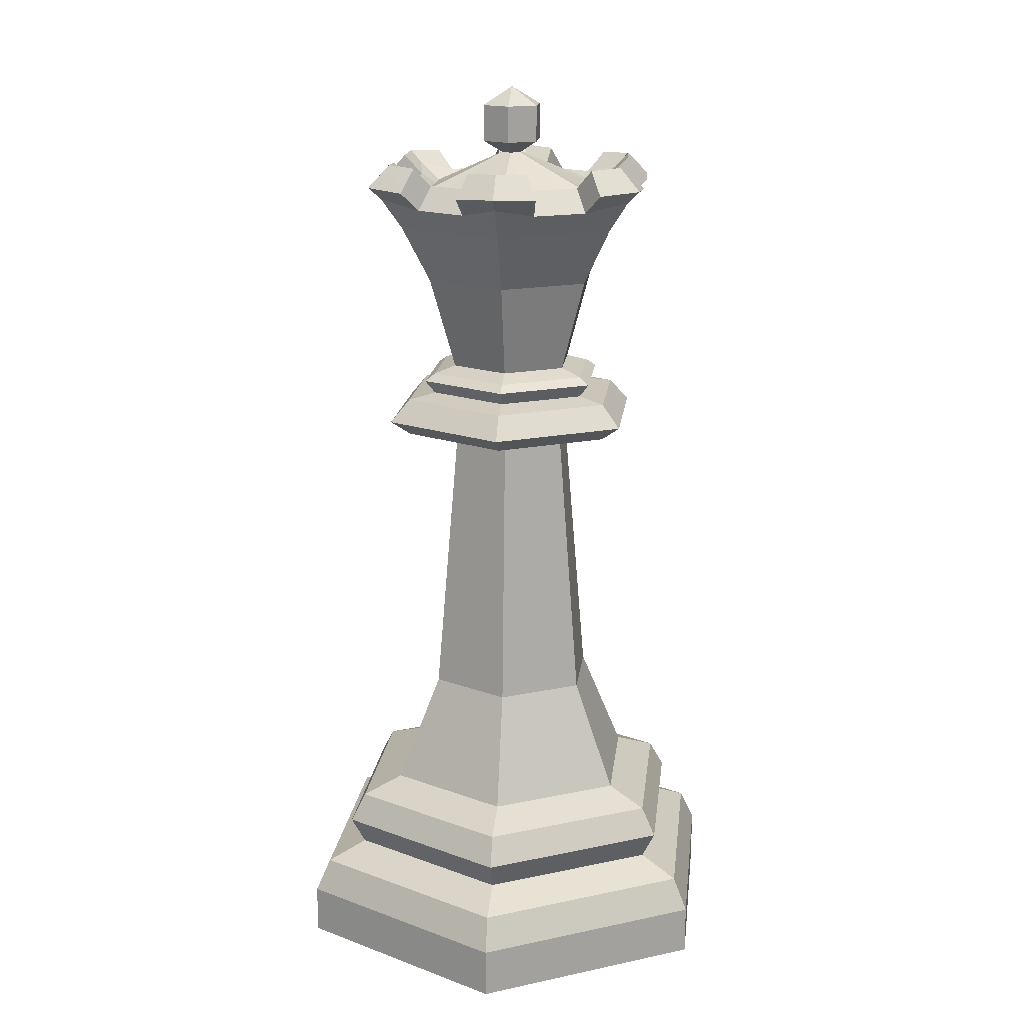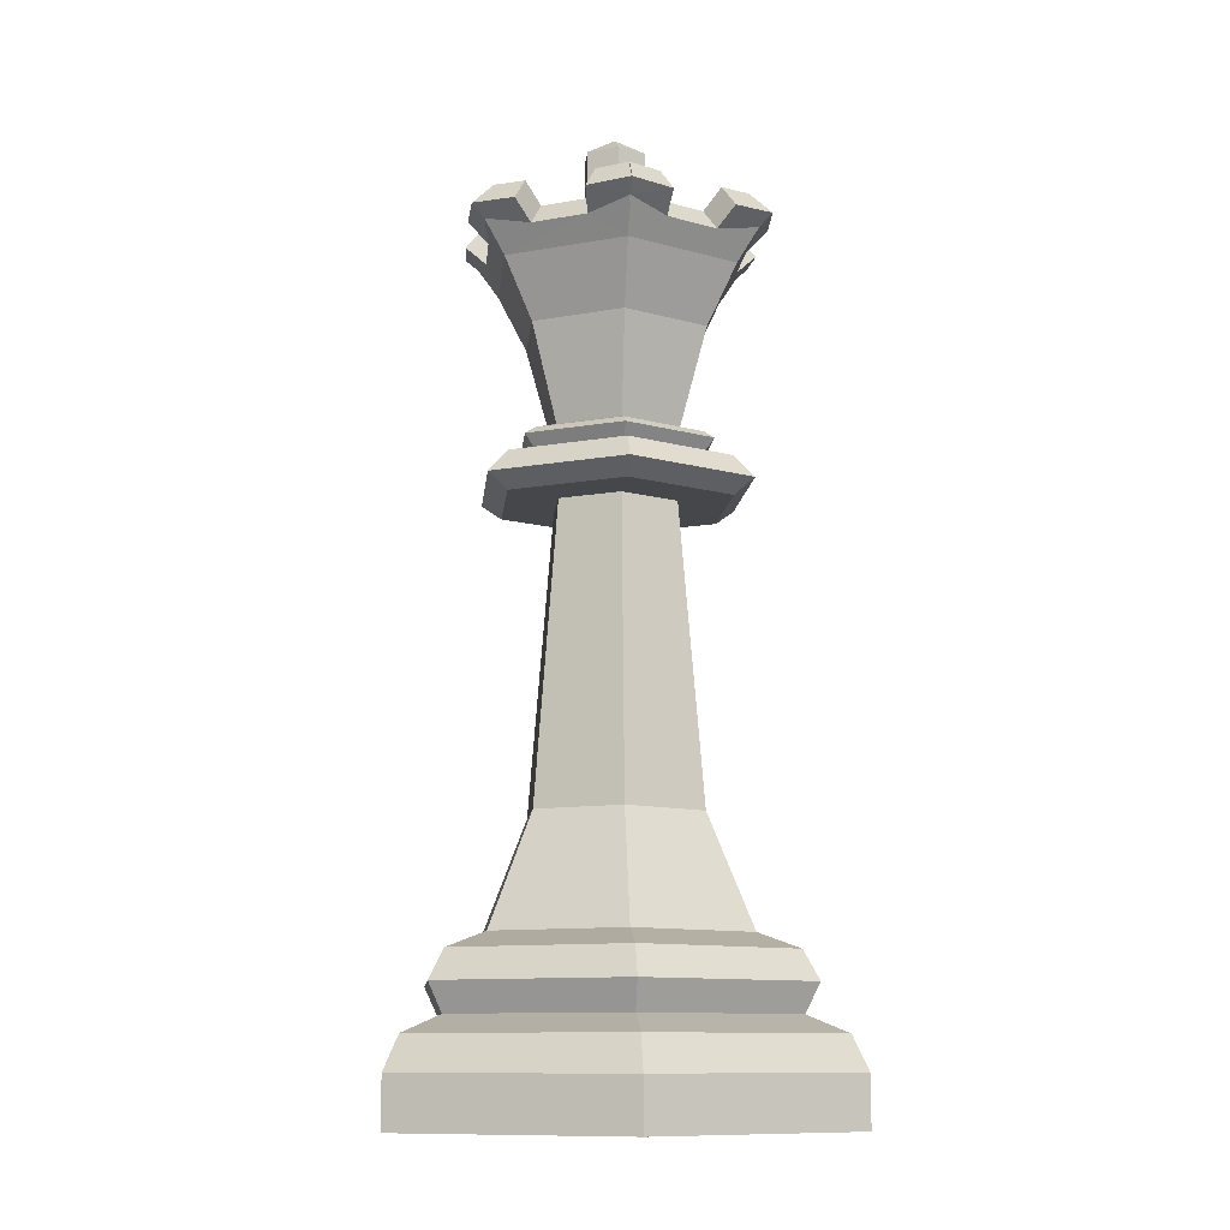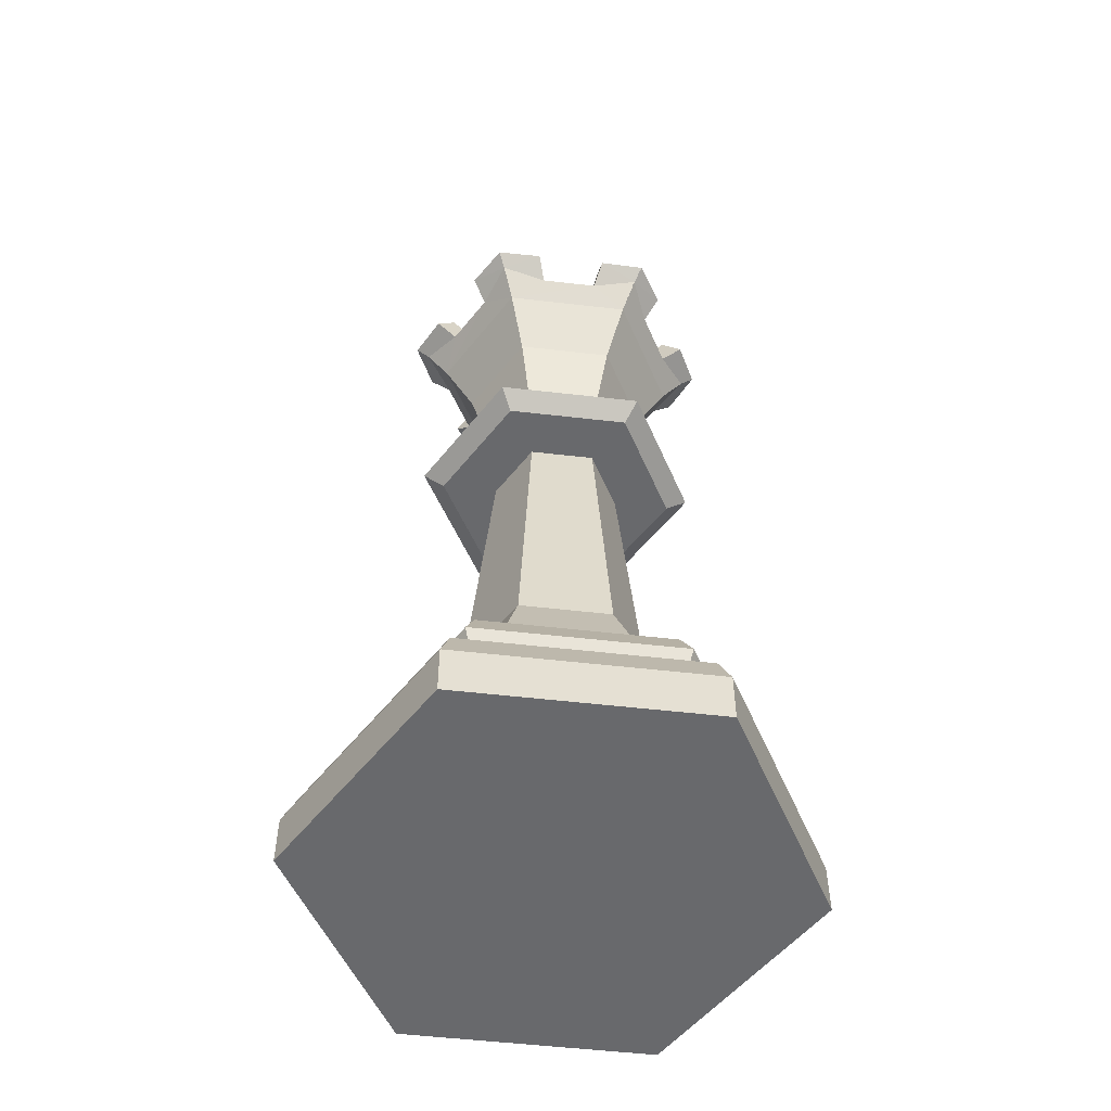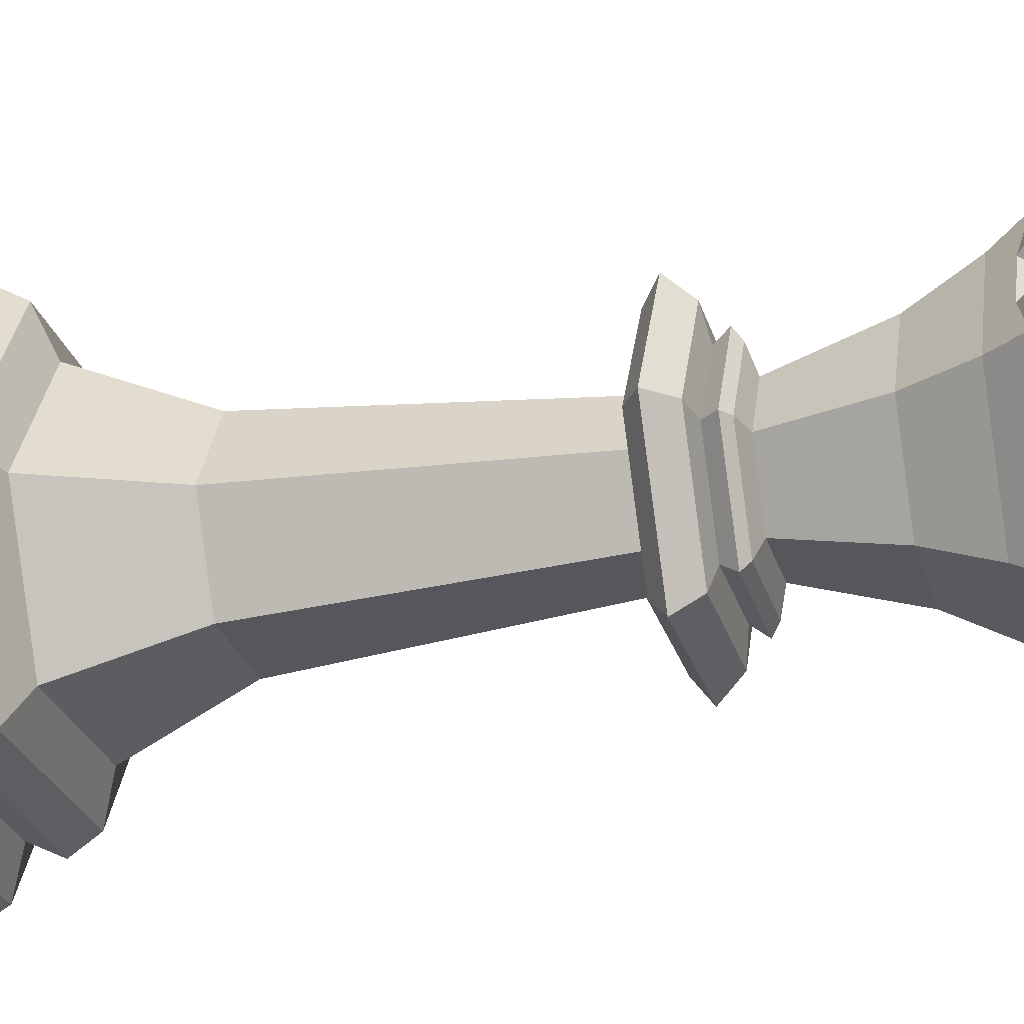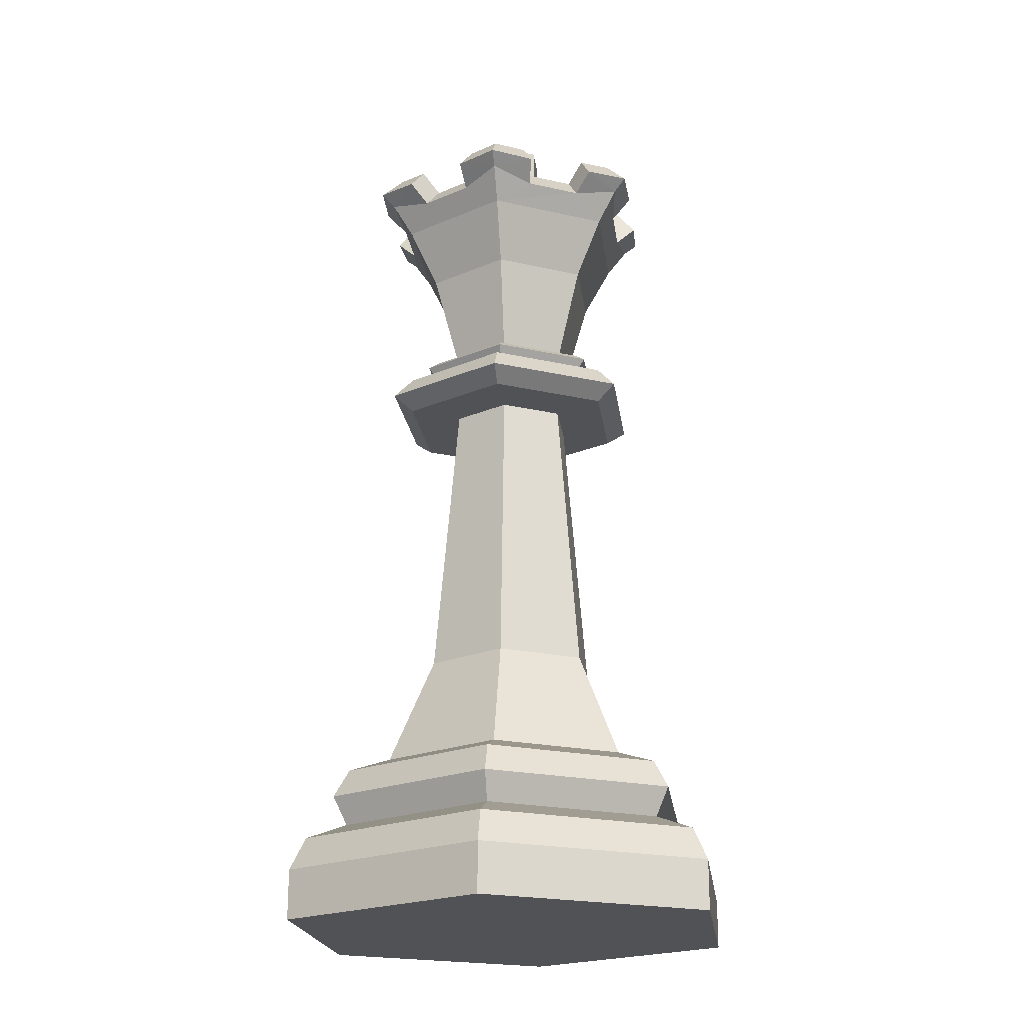
<metadata>
{"format":"obj","ext":"obj","renderer":"f3d","projection":"perspective","resolution":1024,"background":"white","views":[{"elev":16.8,"azim":156.7,"up":"+Y"},{"elev":-10.7,"azim":-95.4,"up":"+Y"},{"elev":-52.8,"azim":52.9,"up":"+Y"},{"elev":-27.0,"azim":105.2,"up":"+Z"},{"elev":-21.0,"azim":-22.4,"up":"+Y"}]}
</metadata>
<code>
o Queen
v 0.2191 0 -0.3795
v 0.05832 1.038 -0.101
v -0.2191 0 -0.3795
v -0.05832 1.038 -0.101
v 0.2191 0.09008 -0.3795
v -0.2191 0.09008 -0.3795
v 0.2043 0.15 -0.3538
v -0.2043 0.15 -0.3538
v 0.1794 0.2318 -0.3107
v -0.1794 0.2318 -0.3107
v 0.1646 0.2835 -0.2851
v -0.1646 0.2835 -0.2851
v 0.1253 0.3116 -0.2171
v -0.1253 0.3116 -0.2171
v 0.1659 0.1803 -0.2873
v -0.1659 0.1803 -0.2873
v 0.1095 1.106 -0.1897
v -0.1095 1.106 -0.1897
v 0.1288 1.065 -0.2231
v 0.1093 1.038 -0.1894
v -0.1288 1.065 -0.2231
v -0.1093 1.038 -0.1894
v 0.0821 0.5112 -0.1422
v -0.0821 0.5112 -0.1422
v 0.06082 1.167 -0.1053
v -0.06081 1.167 -0.1053
v 0.08244 1.116 -0.1428
v -0.08243 1.116 -0.1428
v 0.08249 1.154 -0.1429
v -0.08253 1.154 -0.1429
v 0.09234 1.141 -0.16
v -0.09237 1.141 -0.16
v -0.02892 1.668 -0.05084
v -0.02892 1.6 -0.05084
v 0.02955 1.668 -0.05084
v 0.02955 1.6 -0.05084
v -0.2689 1.5 0.000534
v 0.2696 1.5 0.000548
v 0.1346 1.5 -0.2335
v -0.1349 1.5 -0.2334
v 0.1133 1.541 -0.1961
v -0.1132 1.542 -0.196
v -0.1639 1.509 -0.0309
v 0.05547 1.509 -0.158
v -0.05534 1.509 -0.1579
v 0.1645 1.509 -0.03099
v 0.1091 1.509 -0.1269
v -0.09045 1.511 -0.1568
v 0.09057 1.511 -0.1567
v 0.1671 1.484 -0.1566
v 0.2191 1.484 -0.06654
v -0.05211 1.484 -0.2232
v 0.05184 1.484 -0.2229
v -0.2187 1.484 -0.06645
v -0.1671 1.484 -0.1567
v -0.1342 1.526 -0.1378
v -0.1859 1.526 -0.04755
v 0.05201 1.526 -0.1852
v -0.05196 1.526 -0.1854
v 0.1865 1.526 -0.04764
v 0.1345 1.526 -0.1377
v -0.1088 1.509 -0.127
v -0.2561 1.519 -0.07302
v -0.2229 1.561 -0.05395
v -0.2507 1.564 -0.000715
v -0.2939 1.523 -0.000516
v 0.2565 1.518 -0.07327
v 0.2236 1.561 -0.05419
v 0.2517 1.564 -0.000555
v 0.06476 1.518 -0.2589
v 0.06486 1.561 -0.2204
v 0.1916 1.518 -0.1856
v 0.1473 1.522 -0.2553
v 0.1259 1.564 -0.2182
v 0.1587 1.561 -0.1665
v -0.1916 1.519 -0.1856
v -0.1583 1.561 -0.1664
v -0.1476 1.522 -0.2553
v -0.1258 1.564 -0.2179
v -0.06477 1.561 -0.2205
v -0.06501 1.519 -0.2588
v -0.1145 1.444 -0.1981
v 0.1143 1.444 -0.1981
v -0.08629 1.338 -0.1494
v 0.08621 1.338 -0.1494
v -0.4382 -0 -0
v -0.1166 1.038 0
v 0.4382 0 0
v 0.1166 1.038 0
v 0.2191 -0 0.3795
v 0.05832 1.038 0.101
v -0.2191 -0 0.3795
v -0.05832 1.038 0.101
v -0.4382 0.09008 0
v 0.4382 0.09008 0
v 0.2191 0.09008 0.3795
v -0.2191 0.09008 0.3795
v -0.4085 0.15 0
v 0.4085 0.15 0
v 0.2043 0.15 0.3538
v -0.2043 0.15 0.3538
v -0.3588 0.2318 0
v 0.3588 0.2318 0
v 0.1794 0.2318 0.3107
v -0.1794 0.2318 0.3107
v -0.3292 0.2835 0
v 0.3292 0.2835 0
v 0.1646 0.2835 0.2851
v -0.1646 0.2835 0.2851
v -0.2507 0.3116 0
v 0.2507 0.3116 0
v 0.1253 0.3116 0.2171
v -0.1253 0.3116 0.2171
v 0.3318 0.1803 0
v 0.1659 0.1803 0.2873
v -0.1659 0.1803 0.2873
v -0.3318 0.1803 0
v -0.219 1.106 0
v 0.219 1.106 0
v 0.1095 1.106 0.1897
v -0.1095 1.106 0.1897
v -0.1212 1.167 0
v -0.2186 1.038 0
v -0.2576 1.065 0
v 0.2576 1.065 0
v 0.2186 1.038 0
v 0.1288 1.065 0.2231
v 0.1093 1.038 0.1894
v -0.1288 1.065 0.2231
v -0.1093 1.038 0.1894
v -0.1642 0.5112 0
v 0.1642 0.5112 0
v 0.0821 0.5112 0.1422
v -0.0821 0.5112 0.1422
v 0.1216 1.167 0
v 0.06082 1.167 0.1053
v -0.06081 1.167 0.1053
v 0 0 0
v -0.1646 1.116 0
v 0.1649 1.116 0
v 0.08244 1.116 0.1428
v -0.08243 1.116 0.1428
v -0.1644 1.154 0
v 0.165 1.154 0
v 0.08249 1.154 0.1429
v -0.08253 1.154 0.1429
v 0.09234 1.141 0.16
v -0.09237 1.141 0.16
v -0.1843 1.141 0
v 0.1847 1.141 0
v -0.05815 1.668 0
v -0.05815 1.6 0
v 0.000314 1.566 0
v -0.02892 1.668 0.05084
v -0.02892 1.6 0.05084
v 0.02955 1.668 0.05084
v 0.02955 1.6 0.05084
v 0.05878 1.668 0
v 0.05878 1.6 0
v 0.000314 1.701 0
v -0.2689 1.5 -0.000534
v 0.2696 1.5 -0.000548
v 0.1346 1.5 0.2335
v -0.1349 1.5 0.2334
v 0.2265 1.541 0
v -0.2256 1.542 0
v 0.1133 1.541 0.1961
v -0.1132 1.542 0.196
v -0.1639 1.509 0.0309
v 0.05547 1.509 0.158
v -0.05534 1.509 0.1579
v 0.1645 1.509 0.03099
v 0.1091 1.509 0.1269
v 0.1811 1.511 0
v -0.09045 1.511 0.1568
v 0.09057 1.511 0.1567
v 0.000332 1.586 0
v -0.1803 1.511 0
v 0.1671 1.484 0.1566
v 0.2191 1.484 0.06654
v -0.05211 1.484 0.2232
v 0.05184 1.484 0.2229
v -0.2187 1.484 0.06645
v -0.1671 1.484 0.1567
v -0.1342 1.526 0.1378
v -0.1859 1.526 0.04755
v 0.05201 1.526 0.1852
v -0.05196 1.526 0.1854
v 0.1865 1.526 0.04764
v 0.1345 1.526 0.1377
v -0.1088 1.509 0.127
v -0.2561 1.519 0.07302
v -0.2229 1.561 0.05395
v -0.2507 1.564 0.000716
v -0.2939 1.523 0.000517
v 0.2565 1.518 0.07327
v 0.2236 1.561 0.05419
v 0.2947 1.522 0
v 0.2517 1.564 0.000556
v 0.06476 1.518 0.2589
v 0.06486 1.561 0.2204
v 0.1916 1.518 0.1856
v 0.1473 1.522 0.2553
v 0.1259 1.564 0.2182
v 0.1587 1.561 0.1665
v -0.1916 1.519 0.1856
v -0.1583 1.561 0.1664
v -0.1476 1.522 0.2553
v -0.1258 1.564 0.2179
v -0.06477 1.561 0.2205
v -0.06501 1.519 0.2588
v -0.1145 1.444 0.1981
v -0.228 1.444 0
v 0.2287 1.444 0
v 0.1143 1.444 0.1981
v -0.08629 1.338 0.1494
v 0.1725 1.338 0
v -0.1719 1.339 0
v 0.08621 1.338 0.1494
f 23 89 132
f 24 2 23
f 131 4 24
f 86 6 3
f 1 6 5
f 88 5 95
f 94 8 6
f 6 7 5
f 95 7 99
f 16 102 10
f 16 9 15
f 15 103 114
f 102 12 10
f 10 11 9
f 103 11 107
f 12 110 14
f 11 14 13
f 11 111 107
f 7 114 99
f 8 15 7
f 8 117 16
f 22 2 4
f 21 17 19
f 19 119 125
f 25 144 29
f 87 22 4
f 20 89 2
f 118 21 124
f 26 29 30
f 143 26 30
f 19 126 20
f 22 19 20
f 123 21 22
f 14 131 24
f 14 23 13
f 111 23 132
f 86 3 138
f 3 1 138
f 88 138 1
f 139 18 118
f 28 17 18
f 27 119 17
f 149 30 32
f 32 29 31
f 31 144 150
f 27 150 140
f 28 31 27
f 149 28 139
f 153 152 34
f 151 34 152
f 151 160 33
f 153 34 36
f 33 36 34
f 33 160 35
f 153 36 159
f 35 159 36
f 35 160 158
f 174 46 177
f 58 45 44
f 59 48 45
f 83 51 214
f 82 53 83
f 82 54 55
f 61 51 50
f 53 59 58
f 54 56 55
f 48 177 45
f 48 62 177
f 58 49 41
f 61 49 47
f 56 48 42
f 60 174 165
f 60 47 46
f 57 178 43
f 57 62 56
f 63 65 64
f 37 63 54
f 64 166 57
f 63 57 54
f 67 69 198
f 67 38 51
f 60 67 51
f 165 68 60
f 70 74 73
f 58 70 53
f 41 71 58
f 70 39 53
f 72 74 75
f 39 72 50
f 75 41 61
f 72 61 50
f 76 79 78
f 76 40 55
f 56 76 55
f 42 77 56
f 79 81 78
f 80 42 59
f 81 59 52
f 40 81 52
f 84 213 82
f 84 83 85
f 85 214 217
f 25 217 135
f 26 85 25
f 26 218 84
f 53 39 83
f 52 82 40
f 55 40 82
f 54 213 37
f 51 38 214
f 50 83 39
f 177 47 49
f 47 177 46
f 45 177 44
f 44 177 49
f 177 62 43
f 43 178 177
f 89 133 132
f 91 134 133
f 93 131 134
f 97 86 92
f 90 97 92
f 88 96 90
f 101 94 97
f 100 97 96
f 95 100 96
f 116 102 117
f 104 116 115
f 103 115 114
f 109 102 105
f 108 105 104
f 103 108 104
f 109 110 106
f 108 113 109
f 111 108 107
f 114 100 99
f 115 101 100
f 101 117 98
f 91 130 93
f 129 120 121
f 127 119 120
f 144 136 145
f 87 130 123
f 89 128 91
f 129 118 124
f 145 137 146
f 143 137 122
f 126 127 128
f 130 127 129
f 123 129 124
f 113 131 110
f 133 113 112
f 111 133 112
f 86 138 92
f 92 138 90
f 88 90 138
f 121 139 118
f 120 142 121
f 119 141 120
f 149 146 143
f 148 145 146
f 147 144 145
f 141 150 147
f 142 147 148
f 142 149 139
f 153 155 152
f 155 151 152
f 151 154 160
f 153 157 155
f 157 154 155
f 154 156 160
f 153 159 157
f 159 156 157
f 156 158 160
f 174 177 172
f 187 171 188
f 188 175 168
f 180 215 214
f 182 212 215
f 212 183 213
f 180 190 179
f 188 182 187
f 183 185 186
f 175 171 177
f 175 177 191
f 176 187 167
f 190 176 167
f 175 185 168
f 174 189 165
f 189 173 190
f 186 178 166
f 191 186 185
f 192 194 195
f 161 192 195
f 166 193 186
f 186 192 183
f 199 196 198
f 162 196 180
f 189 196 197
f 165 197 199
f 200 204 201
f 187 200 201
f 167 201 204
f 163 200 182
f 202 204 203
f 163 202 203
f 167 205 190
f 190 202 179
f 209 206 208
f 164 206 184
f 185 206 207
f 168 207 209
f 211 209 208
f 168 210 188
f 188 211 181
f 164 211 208
f 216 213 218
f 215 216 219
f 214 219 217
f 217 136 135
f 219 137 136
f 137 218 122
f 182 215 163
f 181 164 212
f 184 212 164
f 183 161 213
f 180 214 162
f 179 163 215
f 177 176 173
f 173 172 177
f 171 170 177
f 170 176 177
f 177 169 191
f 169 177 178
f 23 2 89
f 24 4 2
f 131 87 4
f 86 94 6
f 1 3 6
f 88 1 5
f 94 98 8
f 6 8 7
f 95 5 7
f 16 117 102
f 16 10 9
f 15 9 103
f 102 106 12
f 10 12 11
f 103 9 11
f 12 106 110
f 11 12 14
f 11 13 111
f 7 15 114
f 8 16 15
f 8 98 117
f 22 20 2
f 21 18 17
f 19 17 119
f 25 135 144
f 87 123 22
f 20 126 89
f 118 18 21
f 26 25 29
f 143 122 26
f 19 125 126
f 22 21 19
f 123 124 21
f 14 110 131
f 14 24 23
f 111 13 23
f 139 28 18
f 28 27 17
f 27 140 119
f 149 143 30
f 32 30 29
f 31 29 144
f 27 31 150
f 28 32 31
f 149 32 28
f 151 33 34
f 33 35 36
f 35 158 159
f 58 59 45
f 59 42 48
f 83 50 51
f 82 52 53
f 82 213 54
f 61 60 51
f 53 52 59
f 54 57 56
f 58 44 49
f 61 41 49
f 56 62 48
f 60 46 174
f 60 61 47
f 57 166 178
f 57 43 62
f 63 66 65
f 37 66 63
f 64 65 166
f 63 64 57
f 67 68 69
f 67 198 38
f 60 68 67
f 165 69 68
f 70 71 74
f 58 71 70
f 41 74 71
f 70 73 39
f 72 73 74
f 39 73 72
f 75 74 41
f 72 75 61
f 76 77 79
f 76 78 40
f 56 77 76
f 42 79 77
f 79 80 81
f 80 79 42
f 81 80 59
f 40 78 81
f 84 218 213
f 84 82 83
f 85 83 214
f 25 85 217
f 26 84 85
f 26 122 218
f 89 91 133
f 91 93 134
f 93 87 131
f 97 94 86
f 90 96 97
f 88 95 96
f 101 98 94
f 100 101 97
f 95 99 100
f 116 105 102
f 104 105 116
f 103 104 115
f 109 106 102
f 108 109 105
f 103 107 108
f 109 113 110
f 108 112 113
f 111 112 108
f 114 115 100
f 115 116 101
f 101 116 117
f 91 128 130
f 129 127 120
f 127 125 119
f 144 135 136
f 87 93 130
f 89 126 128
f 129 121 118
f 145 136 137
f 143 146 137
f 126 125 127
f 130 128 127
f 123 130 129
f 113 134 131
f 133 134 113
f 111 132 133
f 121 142 139
f 120 141 142
f 119 140 141
f 149 148 146
f 148 147 145
f 147 150 144
f 141 140 150
f 142 141 147
f 142 148 149
f 155 154 151
f 157 156 154
f 159 158 156
f 187 170 171
f 188 171 175
f 180 179 215
f 182 181 212
f 212 184 183
f 180 189 190
f 188 181 182
f 183 184 185
f 176 170 187
f 190 173 176
f 175 191 185
f 174 172 189
f 189 172 173
f 186 169 178
f 191 169 186
f 192 193 194
f 161 183 192
f 166 194 193
f 186 193 192
f 199 197 196
f 162 198 196
f 189 180 196
f 165 189 197
f 200 203 204
f 187 182 200
f 167 187 201
f 163 203 200
f 202 205 204
f 163 179 202
f 167 204 205
f 190 205 202
f 209 207 206
f 164 208 206
f 185 184 206
f 168 185 207
f 211 210 209
f 168 209 210
f 188 210 211
f 164 181 211
f 216 212 213
f 215 212 216
f 214 215 219
f 217 219 136
f 219 216 137
f 137 216 218

</code>
